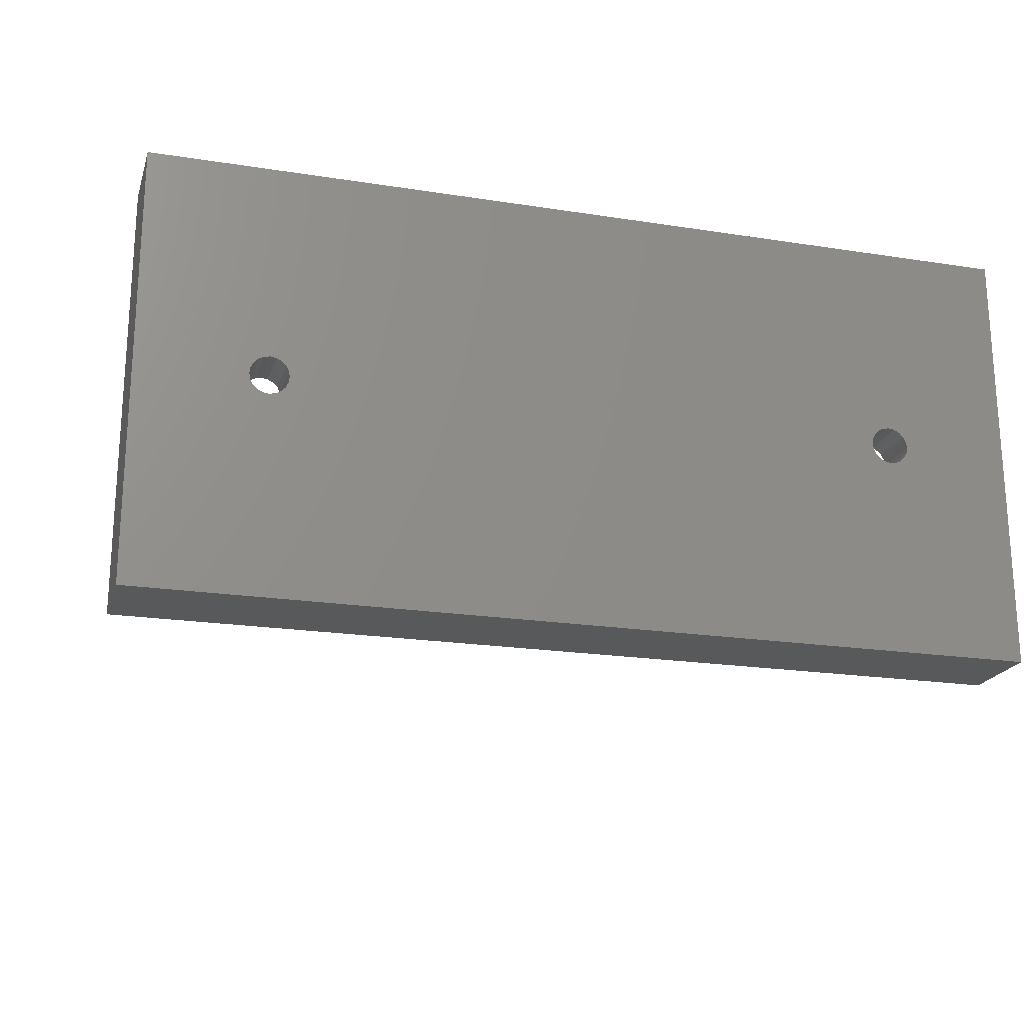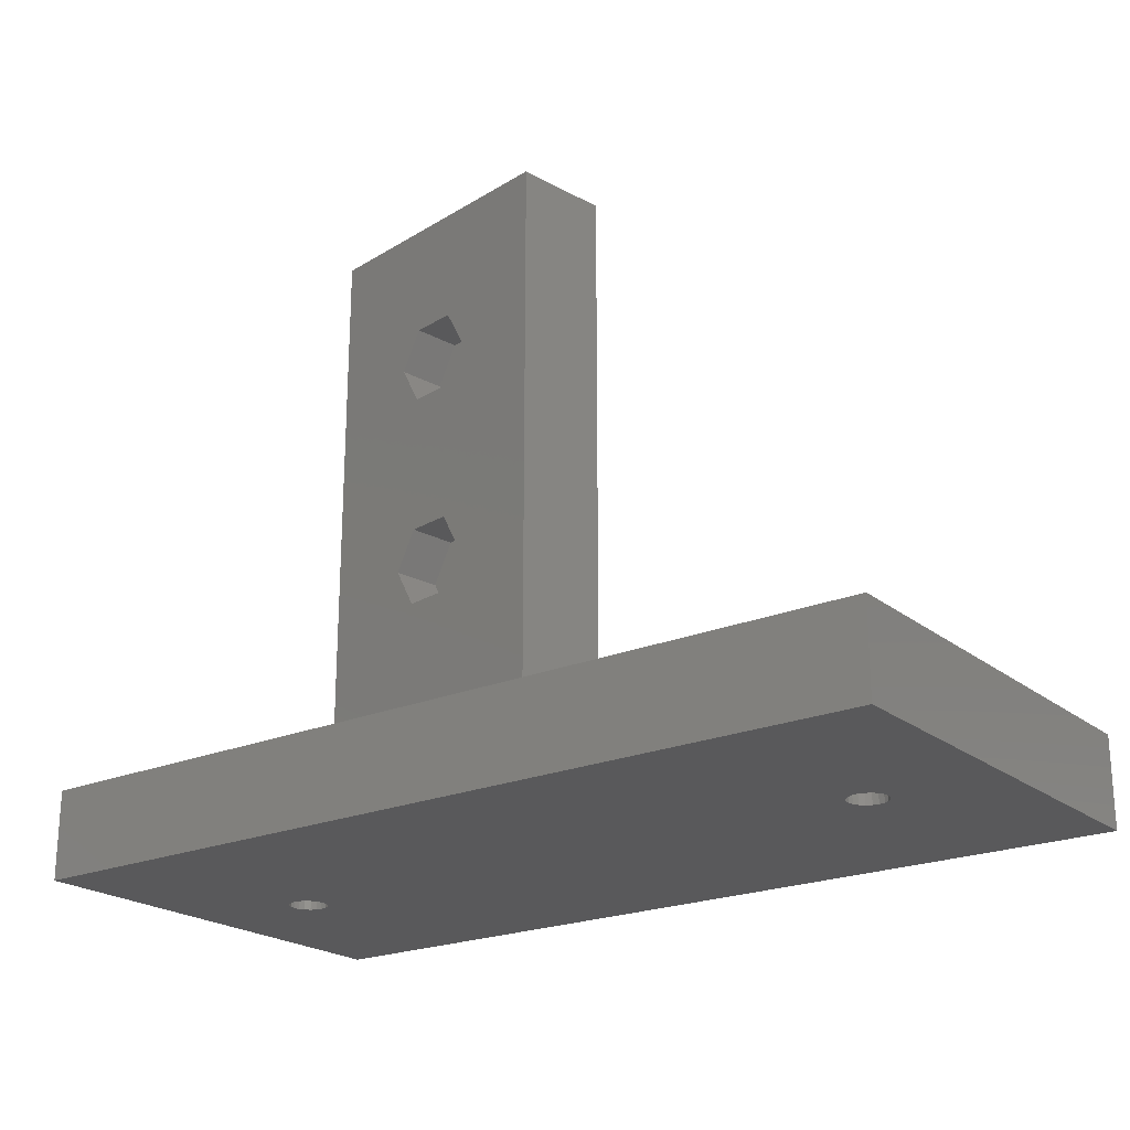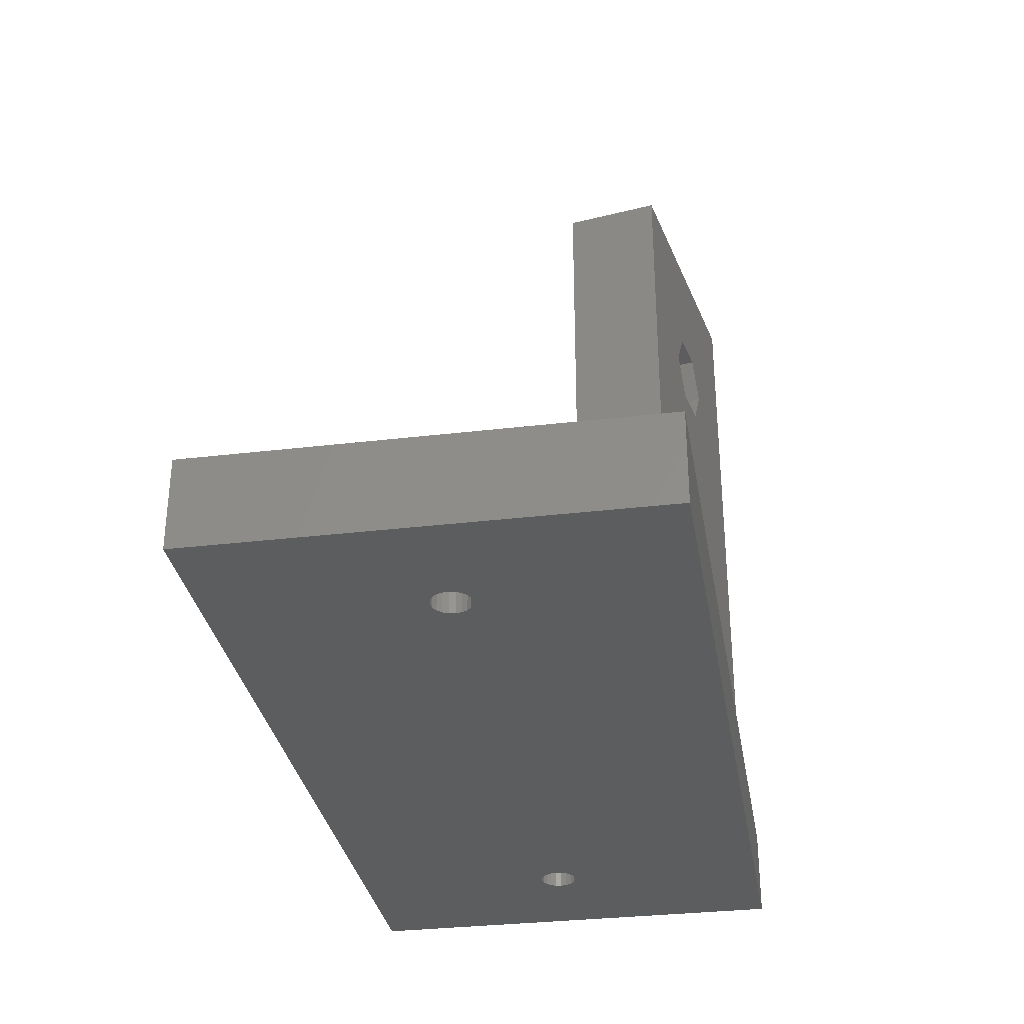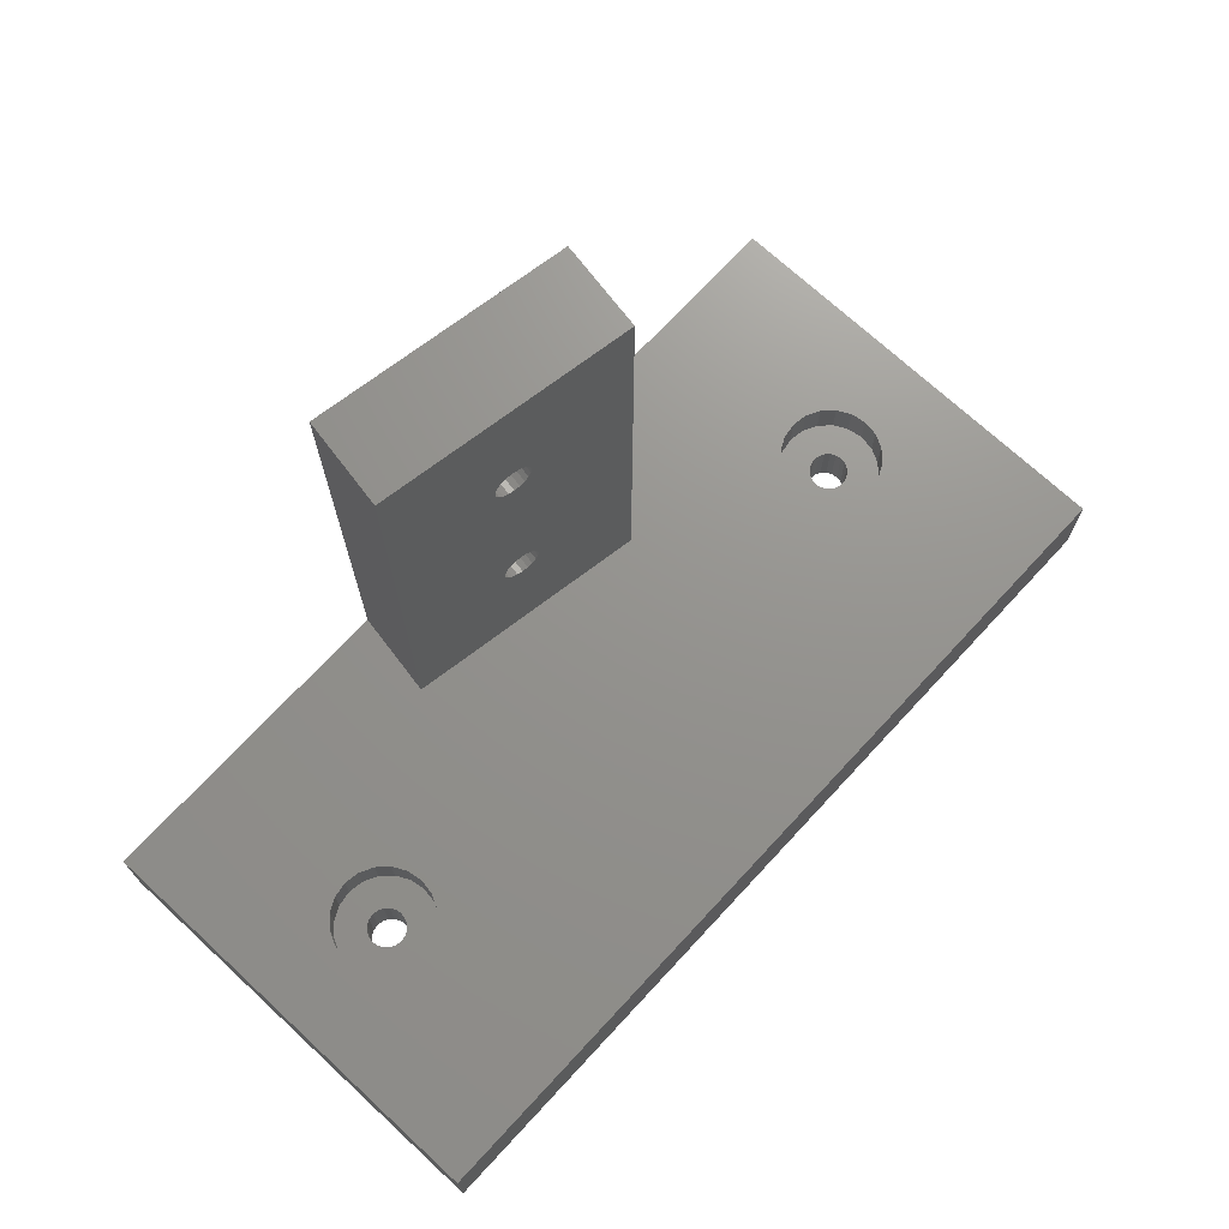
<metadata>
{"format":"stl","ext":"stl","renderer":"f3d","projection":"perspective","resolution":1024,"background":"white","views":[{"elev":-20.6,"azim":164.2,"up":"+Y"},{"elev":-22.0,"azim":-143.5,"up":"+Z"},{"elev":-32.1,"azim":99.5,"up":"+Z"},{"elev":71.3,"azim":-47.2,"up":"+Z"}]}
</metadata>
<code>
# stl→obj: 280 verts, 572 faces
v 1.477 11.74 30.75
v 0.7971 8.305 31.21
v 1.405 11.75 31.21
v 0.8694 8.293 30.75
v -1.405 12.25 31.21
v -2.085 8.814 30.75
v -1.477 12.26 30.75
v -2.013 8.801 31.21
v -0.1513 8.473 32.18
v 5.784e-17 12 32.25
v 0.4565 11.92 32.18
v -0.6078 8.553 32.25
v 0.5873 8.342 31.63
v 0.8683 11.85 31.96
v 1.195 11.79 31.63
v 0.2605 8.4 31.96
v -1.064 8.634 32.18
v -0.8683 12.15 31.96
v -0.4565 12.08 32.18
v -1.476 8.706 31.96
v -1.195 12.21 31.63
v -1.803 8.764 31.63
v 0.5873 8.342 29.87
v 1.405 11.75 30.29
v 1.195 11.79 29.87
v 0.7971 8.305 30.29
v -1.195 12.21 29.87
v -1.476 8.706 29.54
v -0.8683 12.15 29.54
v -1.803 8.764 29.87
v -1.405 12.25 30.29
v -2.013 8.801 30.29
v -5.784e-17 12 29.25
v -0.1513 8.473 29.32
v 0.4565 11.92 29.32
v -0.6078 8.553 29.25
v 0.8683 11.85 29.54
v 0.2605 8.4 29.54
v -1.064 8.634 29.32
v -0.4565 12.08 29.32
v 3.833 14.88 30.75
v 1.613 11.72 33.59
v 2.22 15.16 33.59
v 3.225 11.43 30.75
v -1.005 15.73 33.59
v -3.225 12.57 30.75
v -2.617 16.02 30.75
v -1.613 12.28 33.59
v 1.613 11.72 27.91
v -1.613 12.28 27.91
v 2.22 15.16 27.91
v -1.005 15.73 27.91
v 1.477 11.74 14.75
v 0.7971 8.305 15.21
v 1.405 11.75 15.21
v 0.8694 8.293 14.75
v -1.405 12.25 15.21
v -2.085 8.814 14.75
v -1.477 12.26 14.75
v -2.013 8.801 15.21
v -0.1513 8.473 16.18
v 5.784e-17 12 16.25
v 0.4565 11.92 16.18
v -0.6078 8.553 16.25
v 0.5873 8.342 15.63
v 0.8683 11.85 15.96
v 1.195 11.79 15.63
v 0.2605 8.4 15.96
v -1.064 8.634 16.18
v -0.8683 12.15 15.96
v -0.4565 12.08 16.18
v -1.476 8.706 15.96
v -1.195 12.21 15.63
v -1.803 8.764 15.63
v 0.5873 8.342 13.87
v 1.405 11.75 14.29
v 1.195 11.79 13.87
v 0.7971 8.305 14.29
v -1.195 12.21 13.87
v -1.476 8.706 13.54
v -0.8683 12.15 13.54
v -1.803 8.764 13.87
v -1.405 12.25 14.29
v -2.013 8.801 14.29
v -5.784e-17 12 13.25
v -0.1513 8.473 13.32
v 0.4565 11.92 13.32
v -0.6078 8.553 13.25
v 0.8683 11.85 13.54
v 0.2605 8.4 13.54
v -1.064 8.634 13.32
v -0.4565 12.08 13.32
v 3.833 14.88 14.75
v 1.613 11.72 17.59
v 2.22 15.16 17.59
v 3.225 11.43 14.75
v -1.005 15.73 17.59
v -3.225 12.57 14.75
v -2.617 16.02 14.75
v -1.613 12.28 17.59
v 1.613 11.72 11.91
v -1.613 12.28 11.91
v 2.22 15.16 11.91
v -1.005 15.73 11.91
v -10.46 10.29 3.5
v -9.24 17.18 42
v -9.24 17.18 3.5
v -10.46 10.29 42
v 9.24 6.817 42
v 10.46 13.71 42
v 10.46 13.71 3.5
v 9.24 6.817 3.5
v -35 -17.2 -3.5
v -35 17.2 3.5
v -35 17.2 -3.5
v -35 -17.2 3.5
v 35 17.2 3.5
v 29 0 3.5
v 35 -17.2 3.5
v 28.8 1.236 3.5
v 28.24 2.351 3.5
v 27.35 3.236 3.5
v 26.24 3.804 3.5
v 25 4 3.5
v 23.76 3.804 3.5
v 22.65 3.236 3.5
v 21.76 2.351 3.5
v 21.2 1.236 3.5
v -23.76 3.804 3.5
v -21.2 1.236 3.5
v -21 0 3.5
v -21.76 2.351 3.5
v -22.65 3.236 3.5
v -25 4 3.5
v -26.24 3.804 3.5
v -28.8 1.236 3.5
v -29 0 3.5
v -28.24 2.351 3.5
v -27.35 3.236 3.5
v 28.8 -1.236 3.5
v 28.24 -2.351 3.5
v 27.35 -3.236 3.5
v 26.24 -3.804 3.5
v 25 -4 3.5
v 23.76 -3.804 3.5
v 22.65 -3.236 3.5
v -22.65 -3.236 3.5
v 21.76 -2.351 3.5
v 21 0 3.5
v 21.2 -1.236 3.5
v -21.76 -2.351 3.5
v -21.2 -1.236 3.5
v -23.76 -3.804 3.5
v -25 -4 3.5
v -26.24 -3.804 3.5
v -27.35 -3.236 3.5
v -28.24 -2.351 3.5
v -28.8 -1.236 3.5
v 35 17.2 -3.5
v 35 -17.2 -3.5
v 26.5 0 -3.5
v 26.43 -0.4635 -3.5
v 26.21 -0.8817 -3.5
v 25.88 -1.214 -3.5
v 25.46 -1.427 -3.5
v 25 -1.5 -3.5
v 24.54 -1.427 -3.5
v 24.12 -1.214 -3.5
v -24.12 -1.214 -3.5
v 23.57 -0.4635 -3.5
v -23.5 0 -3.5
v 23.5 0 -3.5
v -23.57 -0.4635 -3.5
v 23.79 -0.8817 -3.5
v -23.79 -0.8817 -3.5
v -24.54 -1.427 -3.5
v -25 -1.5 -3.5
v -26.43 -0.4635 -3.5
v -26.5 0 -3.5
v -26.21 -0.8817 -3.5
v -25.88 -1.214 -3.5
v -25.46 -1.427 -3.5
v 26.43 0.4635 -3.5
v 26.21 0.8817 -3.5
v 25.88 1.214 -3.5
v 25.46 1.427 -3.5
v 25 1.5 -3.5
v 24.54 1.427 -3.5
v 24.12 1.214 -3.5
v -24.12 1.214 -3.5
v 23.79 0.8817 -3.5
v 23.57 0.4635 -3.5
v -23.57 0.4635 -3.5
v -23.79 0.8817 -3.5
v -24.54 1.427 -3.5
v -25 1.5 -3.5
v -25.46 1.427 -3.5
v -25.88 1.214 -3.5
v -26.21 0.8817 -3.5
v -26.43 0.4635 -3.5
v 26.43 0.4635 0.49
v 26.5 0 0.49
v 23.5 0 0.49
v 23.57 0.4635 0.49
v 25.46 1.427 0.49
v 25 1.5 0.49
v 24.54 -1.427 0.49
v 25 -1.5 0.49
v 25.88 1.214 0.49
v 26.21 0.8817 0.49
v 24.54 1.427 0.49
v 24.12 1.214 0.49
v 23.79 0.8817 0.49
v 26.43 -0.4635 0.49
v 26.21 -0.8817 0.49
v 24.12 -1.214 0.49
v 23.79 -0.8817 0.49
v 23.57 -0.4635 0.49
v 25.46 -1.427 0.49
v 25.88 -1.214 0.49
v 29 0 0.49
v 28.8 1.236 0.49
v 21.2 1.236 0.49
v 21 0 0.49
v 25 4 0.49
v 26.24 3.804 0.49
v 28.24 2.351 0.49
v 28.8 -1.236 0.49
v 27.35 3.236 0.49
v 28.24 -2.351 0.49
v 23.76 3.804 0.49
v 22.65 3.236 0.49
v 21.76 2.351 0.49
v 27.35 -3.236 0.49
v 26.24 -3.804 0.49
v 25 -4 0.49
v 23.76 -3.804 0.49
v 22.65 -3.236 0.49
v 21.76 -2.351 0.49
v 21.2 -1.236 0.49
v -23.57 0.4635 0.49
v -23.5 0 0.49
v -26.5 0 0.49
v -26.43 0.4635 0.49
v -24.54 1.427 0.49
v -25 1.5 0.49
v -25.46 -1.427 0.49
v -25 -1.5 0.49
v -24.12 1.214 0.49
v -23.79 0.8817 0.49
v -25.46 1.427 0.49
v -25.88 1.214 0.49
v -26.21 0.8817 0.49
v -23.57 -0.4635 0.49
v -23.79 -0.8817 0.49
v -25.88 -1.214 0.49
v -26.21 -0.8817 0.49
v -26.43 -0.4635 0.49
v -24.54 -1.427 0.49
v -24.12 -1.214 0.49
v -21 0 0.49
v -21.2 1.236 0.49
v -28.8 1.236 0.49
v -29 0 0.49
v -25 4 0.49
v -23.76 3.804 0.49
v -21.76 2.351 0.49
v -21.2 -1.236 0.49
v -22.65 3.236 0.49
v -21.76 -2.351 0.49
v -26.24 3.804 0.49
v -27.35 3.236 0.49
v -28.24 2.351 0.49
v -22.65 -3.236 0.49
v -23.76 -3.804 0.49
v -25 -4 0.49
v -26.24 -3.804 0.49
v -27.35 -3.236 0.49
v -28.24 -2.351 0.49
v -28.8 -1.236 0.49
f 1 2 3
f 2 1 4
f 5 6 7
f 6 5 8
f 9 10 11
f 10 9 12
f 13 14 15
f 14 13 16
f 3 13 15
f 13 3 2
f 16 11 14
f 11 16 9
f 17 18 19
f 18 17 20
f 20 21 18
f 21 20 22
f 12 19 10
f 19 12 17
f 23 24 25
f 24 23 26
f 27 28 29
f 28 27 30
f 6 31 7
f 31 6 32
f 21 8 5
f 8 21 22
f 33 34 35
f 34 33 36
f 37 23 25
f 23 37 38
f 29 39 40
f 39 29 28
f 32 27 31
f 27 32 30
f 26 1 24
f 1 26 4
f 35 38 37
f 38 35 34
f 40 36 33
f 36 40 39
f 41 42 43
f 42 41 44
f 45 46 47
f 46 45 48
f 42 45 43
f 45 42 48
f 42 10 48
f 42 11 10
f 42 14 11
f 42 15 14
f 44 15 42
f 15 44 3
f 44 1 3
f 44 24 1
f 44 25 24
f 49 25 44
f 25 49 37
f 35 49 33
f 37 49 35
f 19 48 10
f 18 48 19
f 21 48 18
f 46 21 5
f 46 5 7
f 21 46 48
f 31 46 7
f 27 46 31
f 50 27 29
f 50 29 40
f 50 33 49
f 33 50 40
f 27 50 46
f 49 41 51
f 41 49 44
f 52 49 51
f 49 52 50
f 46 52 47
f 52 46 50
f 53 54 55
f 54 53 56
f 57 58 59
f 58 57 60
f 61 62 63
f 62 61 64
f 65 66 67
f 66 65 68
f 55 65 67
f 65 55 54
f 68 63 66
f 63 68 61
f 69 70 71
f 70 69 72
f 72 73 70
f 73 72 74
f 64 71 62
f 71 64 69
f 75 76 77
f 76 75 78
f 79 80 81
f 80 79 82
f 58 83 59
f 83 58 84
f 73 60 57
f 60 73 74
f 85 86 87
f 86 85 88
f 89 75 77
f 75 89 90
f 81 91 92
f 91 81 80
f 84 79 83
f 79 84 82
f 78 53 76
f 53 78 56
f 87 90 89
f 90 87 86
f 92 88 85
f 88 92 91
f 93 94 95
f 94 93 96
f 97 98 99
f 98 97 100
f 94 97 95
f 97 94 100
f 94 62 100
f 94 63 62
f 94 66 63
f 94 67 66
f 96 67 94
f 67 96 55
f 96 53 55
f 96 76 53
f 96 77 76
f 101 77 96
f 77 101 89
f 87 101 85
f 89 101 87
f 71 100 62
f 70 100 71
f 73 100 70
f 98 73 57
f 98 57 59
f 73 98 100
f 83 98 59
f 79 98 83
f 102 79 81
f 102 81 92
f 102 85 101
f 85 102 92
f 79 102 98
f 101 93 103
f 93 101 96
f 104 101 103
f 101 104 102
f 98 104 99
f 104 98 102
f 105 106 107
f 106 105 108
f 106 109 110
f 109 106 108
f 109 111 110
f 111 109 112
f 108 12 109
f 108 17 12
f 108 20 17
f 108 22 20
f 108 8 22
f 108 6 8
f 108 32 6
f 60 32 108
f 39 64 36
f 69 39 28
f 72 28 30
f 32 60 30
f 39 69 64
f 28 72 69
f 30 74 72
f 30 60 74
f 105 60 108
f 60 105 58
f 91 105 88
f 80 105 91
f 82 105 80
f 84 105 82
f 58 105 84
f 9 109 12
f 16 109 9
f 13 109 16
f 2 109 13
f 4 109 2
f 26 109 4
f 54 26 23
f 64 34 36
f 61 34 64
f 34 61 38
f 68 38 61
f 38 68 23
f 65 23 68
f 54 23 65
f 26 54 109
f 112 54 56
f 112 56 78
f 112 88 105
f 88 112 86
f 54 112 109
f 75 112 78
f 90 112 75
f 86 112 90
f 110 43 106
f 110 41 43
f 93 41 110
f 51 95 52
f 41 93 51
f 51 93 95
f 103 111 104
f 93 111 103
f 111 93 110
f 45 106 43
f 47 106 45
f 99 47 52
f 97 52 95
f 99 52 97
f 47 99 106
f 99 107 106
f 104 107 99
f 107 104 111
f 113 114 115
f 114 113 116
f 117 118 119
f 117 120 118
f 117 121 120
f 117 122 121
f 117 123 122
f 117 124 123
f 111 124 117
f 124 111 125
f 125 111 126
f 127 112 128
f 126 112 127
f 112 126 111
f 117 107 111
f 129 105 107
f 105 130 131
f 105 132 130
f 105 133 132
f 105 129 133
f 114 129 107
f 129 114 134
f 134 114 135
f 136 114 137
f 138 114 136
f 139 114 138
f 135 114 139
f 114 107 117
f 140 119 118
f 141 119 140
f 142 119 141
f 143 119 142
f 144 119 143
f 145 119 144
f 146 119 145
f 147 146 148
f 128 112 149
f 149 112 150
f 150 112 148
f 151 148 112
f 152 112 105
f 152 105 131
f 151 112 152
f 147 148 151
f 146 147 119
f 116 147 153
f 116 153 154
f 116 154 155
f 116 137 114
f 147 116 119
f 156 116 155
f 157 116 156
f 158 116 157
f 137 116 158
f 119 159 117
f 159 119 160
f 160 161 159
f 160 162 161
f 160 163 162
f 160 164 163
f 160 165 164
f 160 166 165
f 160 167 166
f 160 168 167
f 169 168 160
f 170 171 172
f 173 170 174
f 168 169 174
f 170 173 171
f 174 175 173
f 174 169 175
f 113 169 160
f 169 113 176
f 176 113 177
f 178 113 179
f 180 113 178
f 181 113 180
f 182 113 181
f 177 113 182
f 183 159 161
f 184 159 183
f 185 159 184
f 186 159 185
f 187 159 186
f 188 159 187
f 189 159 188
f 190 189 191
f 171 192 172
f 193 192 171
f 192 193 191
f 194 191 193
f 190 191 194
f 189 190 159
f 115 190 195
f 115 195 196
f 115 196 197
f 115 179 113
f 190 115 159
f 198 115 197
f 199 115 198
f 200 115 199
f 179 115 200
f 113 119 116
f 119 113 160
f 159 114 117
f 114 159 115
f 161 201 183
f 201 161 202
f 203 192 204
f 192 203 172
f 187 205 206
f 205 187 186
f 166 207 208
f 207 166 167
f 184 209 185
f 209 184 210
f 183 210 184
f 210 183 201
f 186 209 205
f 209 186 185
f 189 211 212
f 211 189 188
f 213 189 212
f 189 213 191
f 188 206 211
f 206 188 187
f 163 214 162
f 214 163 215
f 216 174 217
f 174 216 168
f 218 172 203
f 172 218 170
f 204 191 213
f 191 204 192
f 165 208 219
f 208 165 166
f 164 215 163
f 215 164 220
f 167 216 207
f 216 167 168
f 217 170 218
f 170 217 174
f 162 202 161
f 202 162 214
f 164 219 220
f 219 164 165
f 221 120 222
f 120 221 118
f 149 223 128
f 223 149 224
f 225 123 124
f 123 225 226
f 202 221 222
f 201 222 227
f 221 202 228
f 210 227 229
f 214 228 202
f 228 214 230
f 222 201 202
f 209 229 226
f 227 210 201
f 229 209 210
f 226 205 209
f 225 205 226
f 225 206 205
f 225 211 206
f 231 211 225
f 211 231 212
f 232 212 231
f 212 232 213
f 233 213 232
f 213 233 204
f 215 230 214
f 230 215 234
f 220 234 215
f 234 220 235
f 219 235 220
f 208 235 219
f 208 236 235
f 207 236 208
f 237 207 216
f 238 216 217
f 207 237 236
f 239 217 218
f 240 218 203
f 223 204 233
f 216 238 237
f 204 223 203
f 217 239 238
f 224 203 223
f 218 240 239
f 203 224 240
f 229 121 122
f 121 229 227
f 222 121 227
f 121 222 120
f 226 122 123
f 122 226 229
f 232 125 126
f 125 232 231
f 233 126 127
f 126 233 232
f 231 124 125
f 124 231 225
f 230 140 228
f 140 230 141
f 238 148 146
f 148 238 239
f 150 224 149
f 224 150 240
f 128 233 127
f 233 128 223
f 228 118 221
f 118 228 140
f 235 144 143
f 144 235 236
f 230 142 141
f 142 230 234
f 237 146 145
f 146 237 238
f 148 240 150
f 240 148 239
f 234 143 142
f 143 234 235
f 236 145 144
f 145 236 237
f 171 241 193
f 241 171 242
f 243 200 244
f 200 243 179
f 196 245 246
f 245 196 195
f 177 247 248
f 247 177 182
f 194 249 190
f 249 194 250
f 193 250 194
f 250 193 241
f 195 249 245
f 249 195 190
f 198 251 252
f 251 198 197
f 253 198 252
f 198 253 199
f 197 246 251
f 246 197 196
f 175 254 173
f 254 175 255
f 256 180 257
f 180 256 181
f 258 179 243
f 179 258 178
f 244 199 253
f 199 244 200
f 176 248 259
f 248 176 177
f 169 255 175
f 255 169 260
f 182 256 247
f 256 182 181
f 257 178 258
f 178 257 180
f 173 242 171
f 242 173 254
f 169 259 260
f 259 169 176
f 261 130 262
f 130 261 131
f 137 263 136
f 263 137 264
f 265 129 134
f 129 265 266
f 242 261 262
f 241 262 267
f 261 242 268
f 250 267 269
f 254 268 242
f 268 254 270
f 262 241 242
f 249 269 266
f 267 250 241
f 269 249 250
f 266 245 249
f 265 245 266
f 265 246 245
f 265 251 246
f 271 251 265
f 251 271 252
f 272 252 271
f 252 272 253
f 273 253 272
f 253 273 244
f 255 270 254
f 270 255 274
f 260 274 255
f 274 260 275
f 259 275 260
f 248 275 259
f 248 276 275
f 247 276 248
f 277 247 256
f 278 256 257
f 247 277 276
f 279 257 258
f 280 258 243
f 263 244 273
f 256 278 277
f 244 263 243
f 257 279 278
f 264 243 263
f 258 280 279
f 243 264 280
f 269 132 133
f 132 269 267
f 262 132 267
f 132 262 130
f 266 133 129
f 133 266 269
f 272 135 139
f 135 272 271
f 273 139 138
f 139 273 272
f 271 134 135
f 134 271 265
f 270 152 268
f 152 270 151
f 278 157 156
f 157 278 279
f 158 264 137
f 264 158 280
f 136 273 138
f 273 136 263
f 268 131 261
f 131 268 152
f 275 154 153
f 154 275 276
f 270 147 151
f 147 270 274
f 277 156 155
f 156 277 278
f 157 280 158
f 280 157 279
f 274 153 147
f 153 274 275
f 276 155 154
f 155 276 277

</code>
